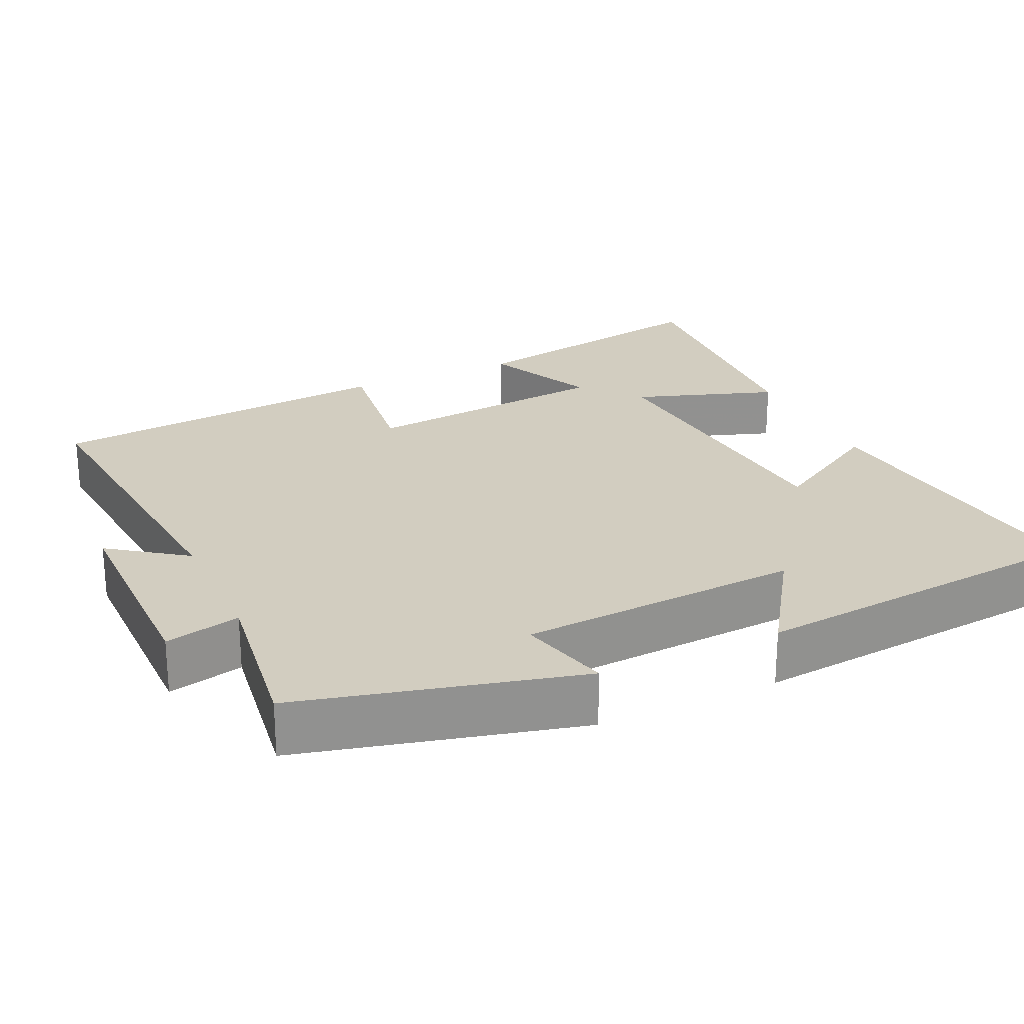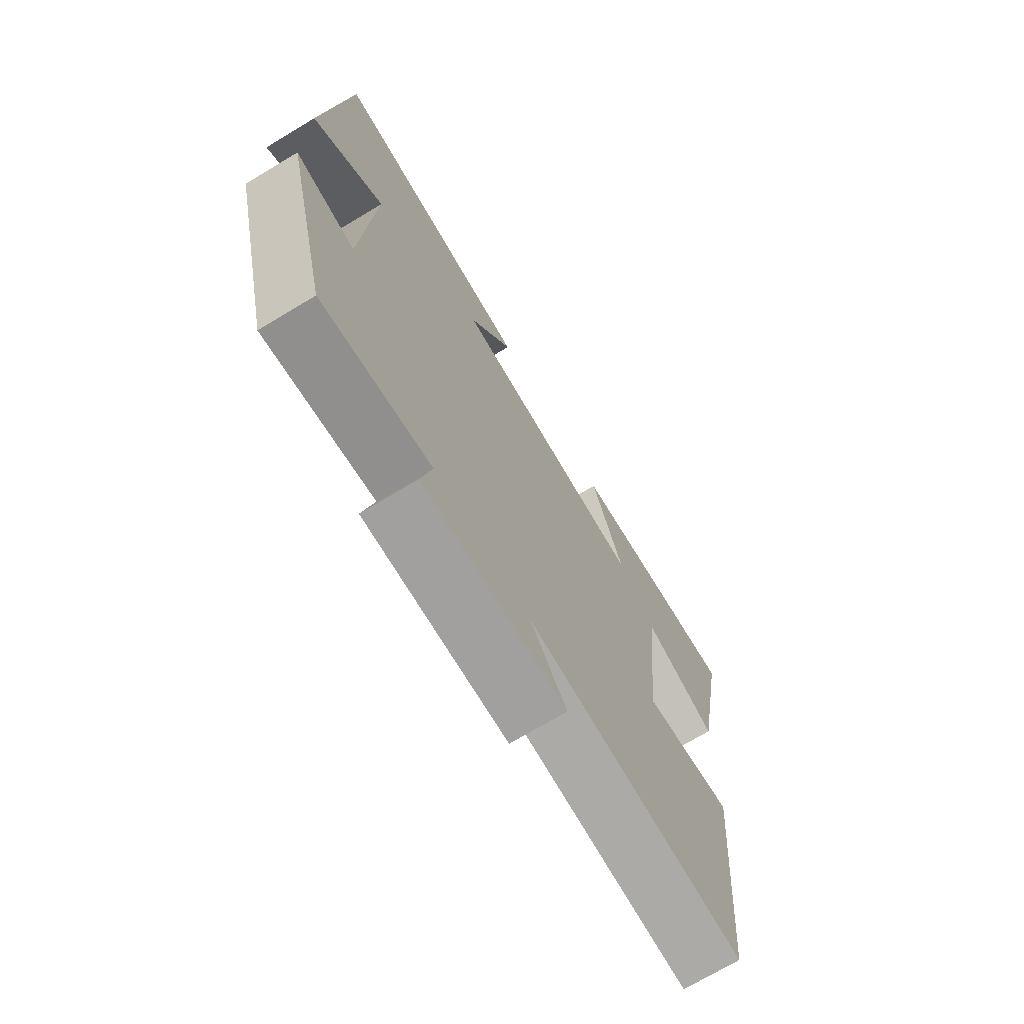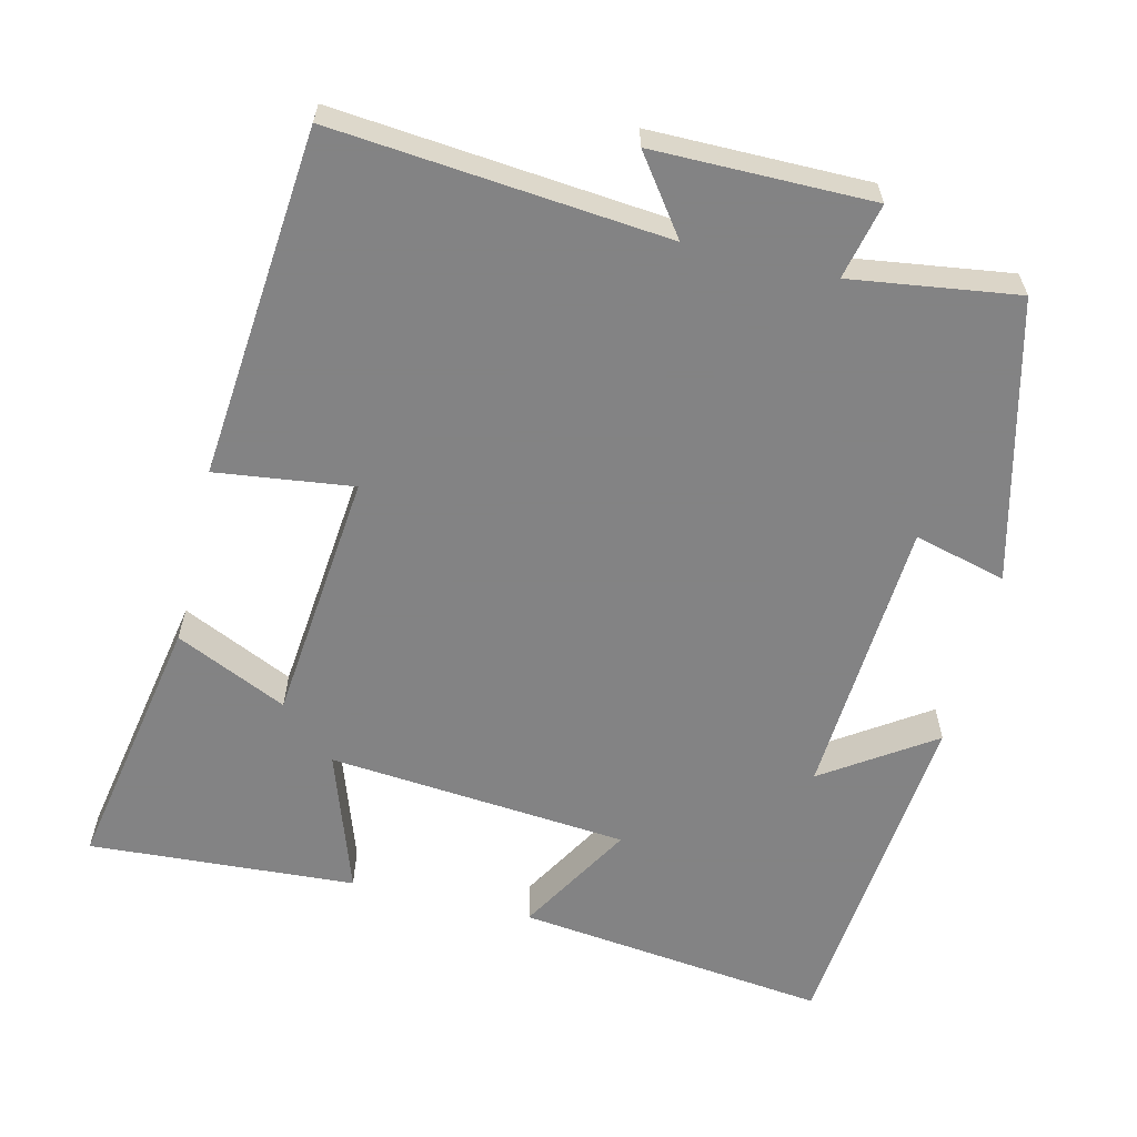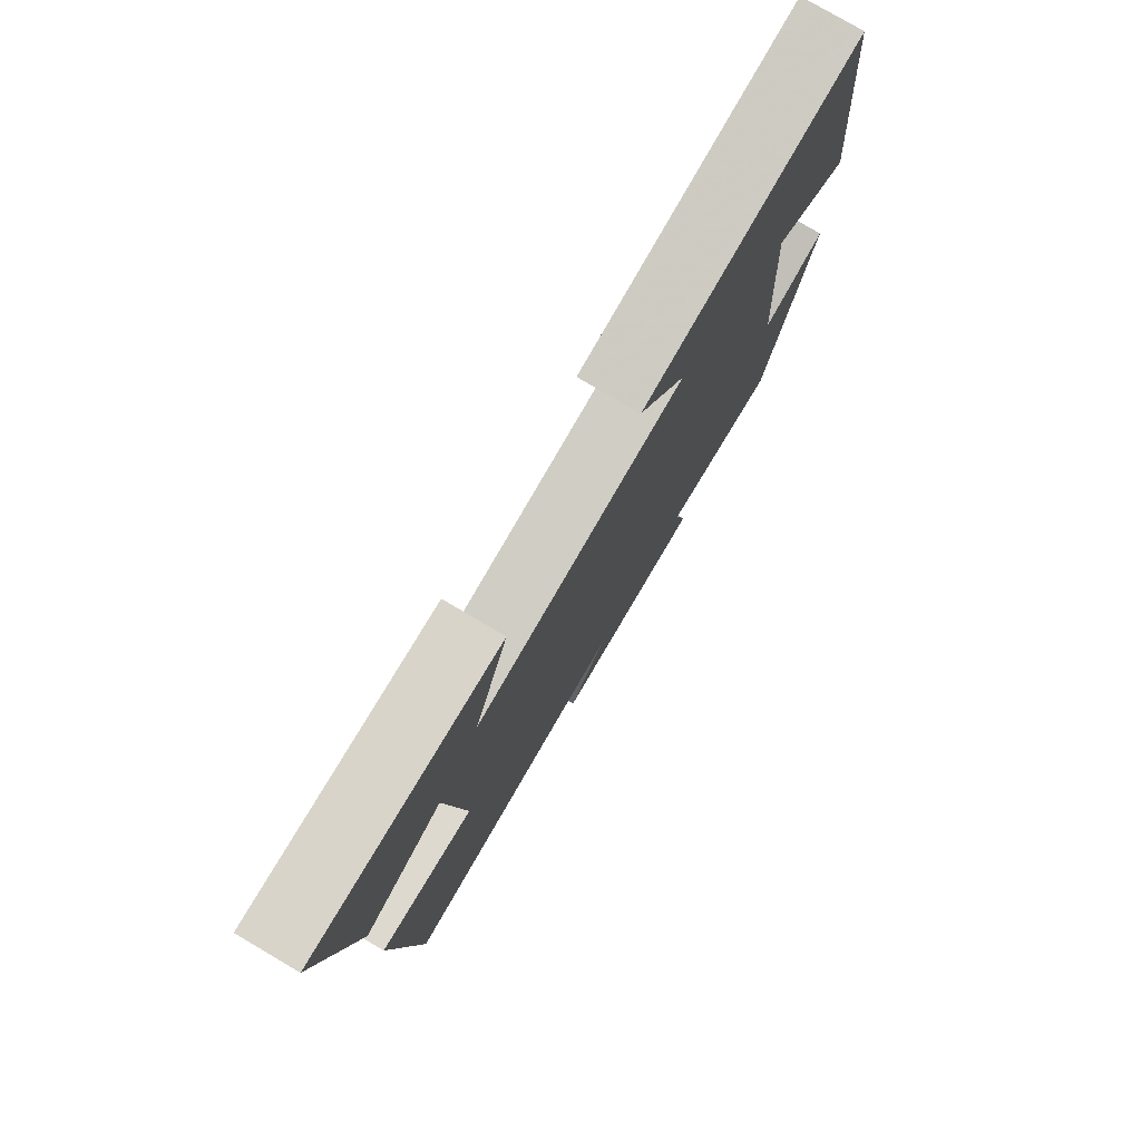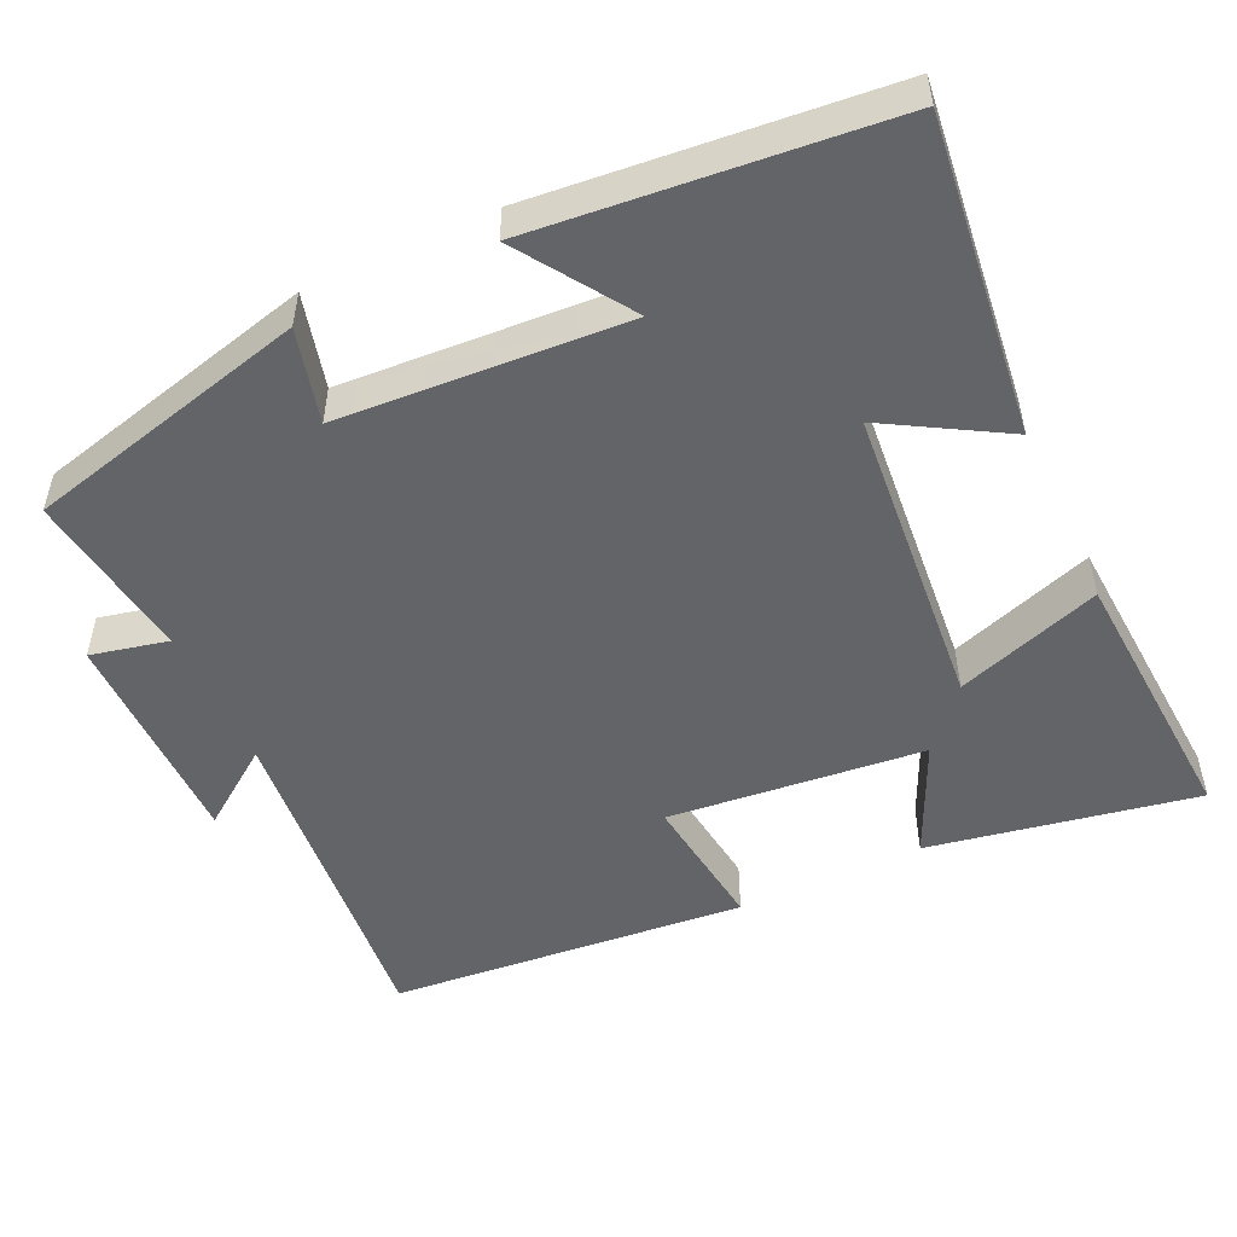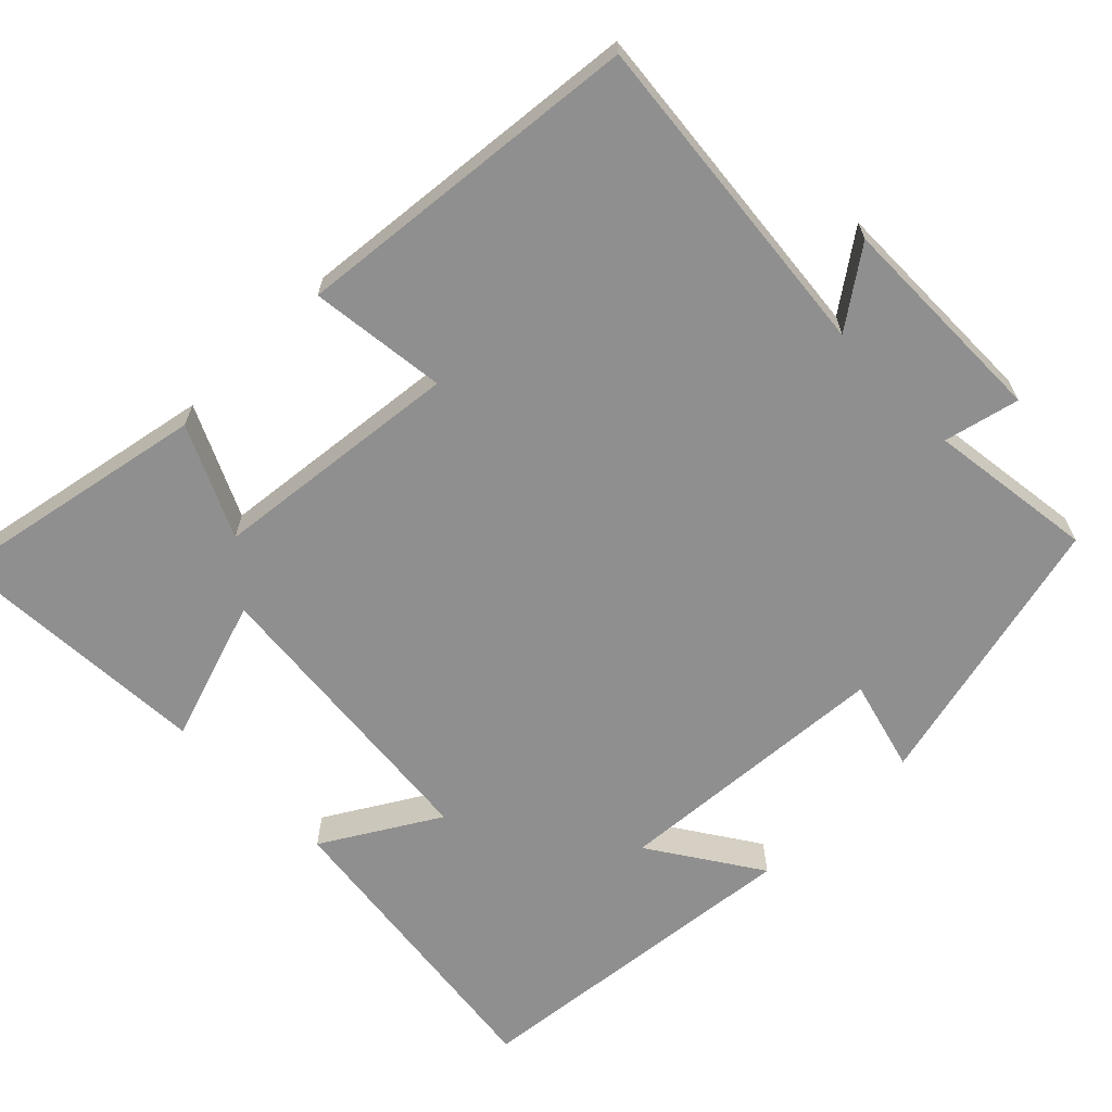
<metadata>
{"format":"obj","ext":"obj","renderer":"f3d","projection":"perspective","resolution":1024,"background":"white","views":[{"elev":24.4,"azim":-114.8,"up":"+Y"},{"elev":-71.8,"azim":-59.0,"up":"+Z"},{"elev":-61.1,"azim":166.5,"up":"+Y"},{"elev":78.5,"azim":120.5,"up":"+Z"},{"elev":-51.1,"azim":-64.9,"up":"+Y"},{"elev":-65.4,"azim":134.3,"up":"+Y"}]}
</metadata>
<code>
v 0.457 0.07 -0.542
v 0.012 0.07 -0.5
v 0.085 0.07 -0.601
v -0.207 0.07 -0.601
v -0.184 0.07 -0.5
v -0.407 0.07 -0.531
v -0.5 0.07 -0.158
v -0.377 0.07 -0.19
v -0.353 0.07 0.186
v -0.5 0.07 0.088
v -0.455 0.07 0.55
v -0.038 0.07 0.5
v -0.129 0.07 0.345
v 0.273 0.07 0.309
v 0.208 0.07 0.5
v 0.565 0.07 0.522
v 0.5 0.07 0.171
v 0.351 0.07 0.24
v 0.317 0.07 -0.096
v 0.5 0.07 -0.073
v 0.457 0 -0.542
v 0.012 0 -0.5
v 0.085 0 -0.601
v -0.207 0 -0.601
v -0.184 0 -0.5
v -0.407 0 -0.531
v -0.5 0 -0.158
v -0.377 0 -0.19
v -0.353 0 0.186
v -0.5 0 0.088
v -0.455 0 0.55
v -0.038 0 0.5
v -0.129 0 0.345
v 0.273 0 0.309
v 0.208 0 0.5
v 0.565 0 0.522
v 0.5 0 0.171
v 0.351 0 0.24
v 0.317 0 -0.096
v 0.5 0 -0.073
f 19 20 1 2
f 18 19 2
f 16 17 18
f 15 16 18
f 14 15 18
f 13 14 18 2
f 11 12 13
f 10 11 13
f 9 10 13
f 8 9 13 2
f 5 6 7 8
f 5 8 2 3
f 3 4 5
f 22 21 40 39
f 22 39 38
f 38 37 36
f 38 36 35
f 38 35 34
f 22 38 34 33
f 33 32 31
f 33 31 30
f 33 30 29
f 22 33 29 28
f 28 27 26 25
f 23 22 28 25
f 25 24 23
f 1 21 22 2
f 2 22 23 3
f 3 23 24 4
f 4 24 25 5
f 5 25 26 6
f 6 26 27 7
f 7 27 28 8
f 8 28 29 9
f 9 29 30 10
f 10 30 31 11
f 11 31 32 12
f 12 32 33 13
f 13 33 34 14
f 14 34 35 15
f 15 35 36 16
f 16 36 37 17
f 17 37 38 18
f 18 38 39 19
f 19 39 40 20
f 20 40 21 1

</code>
